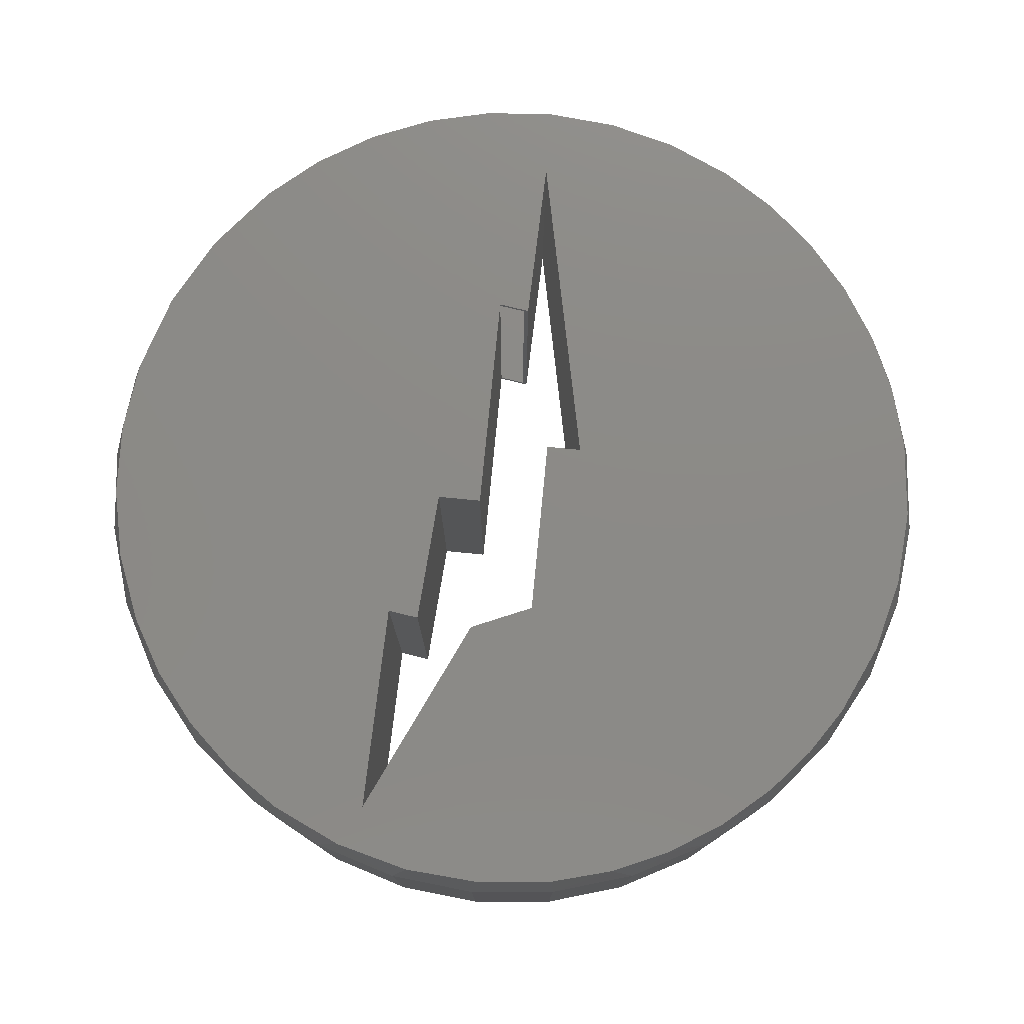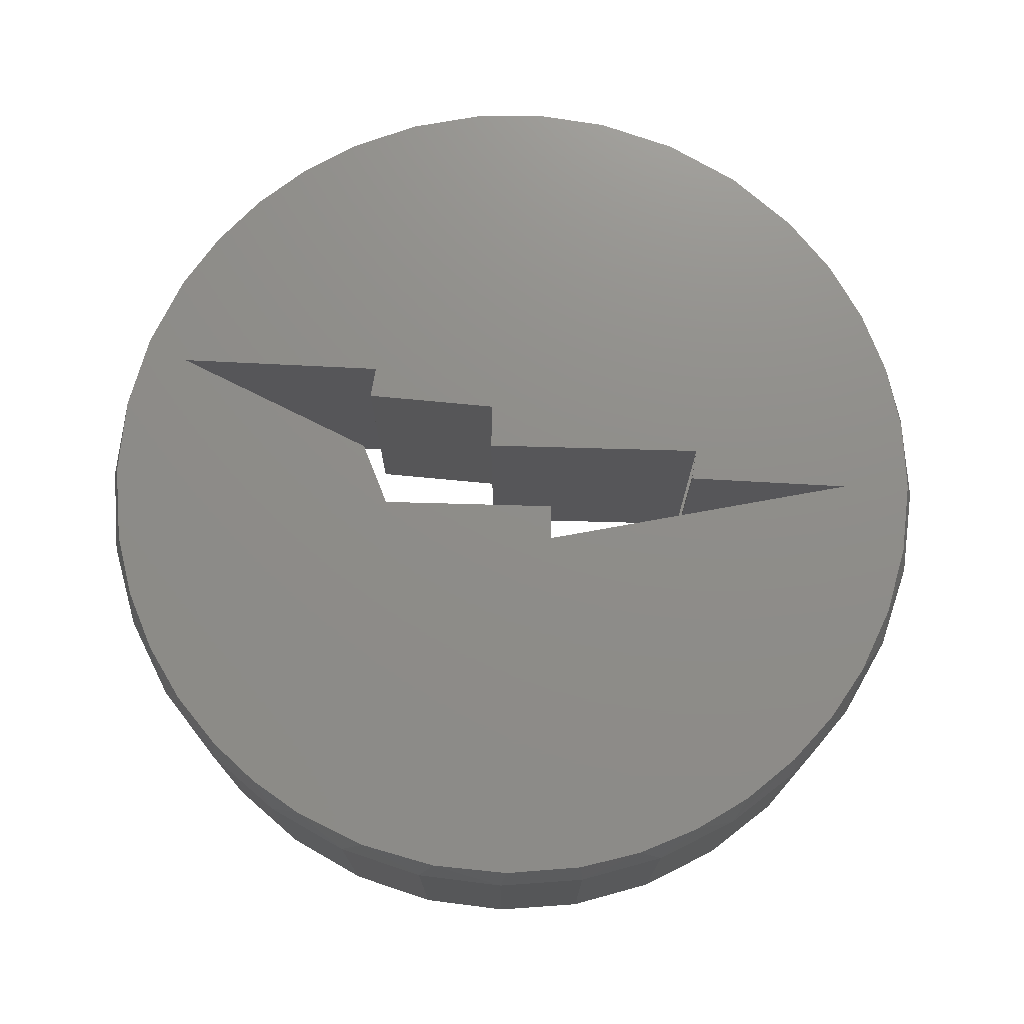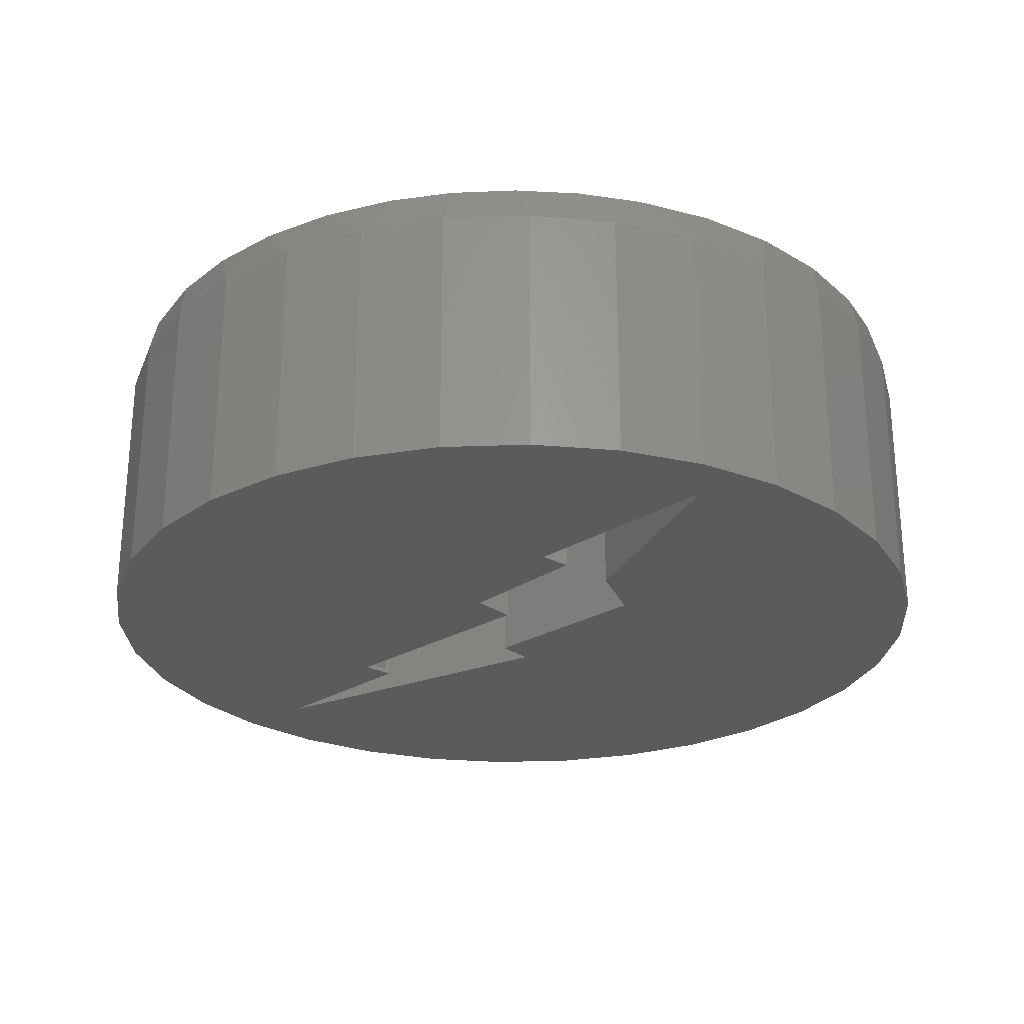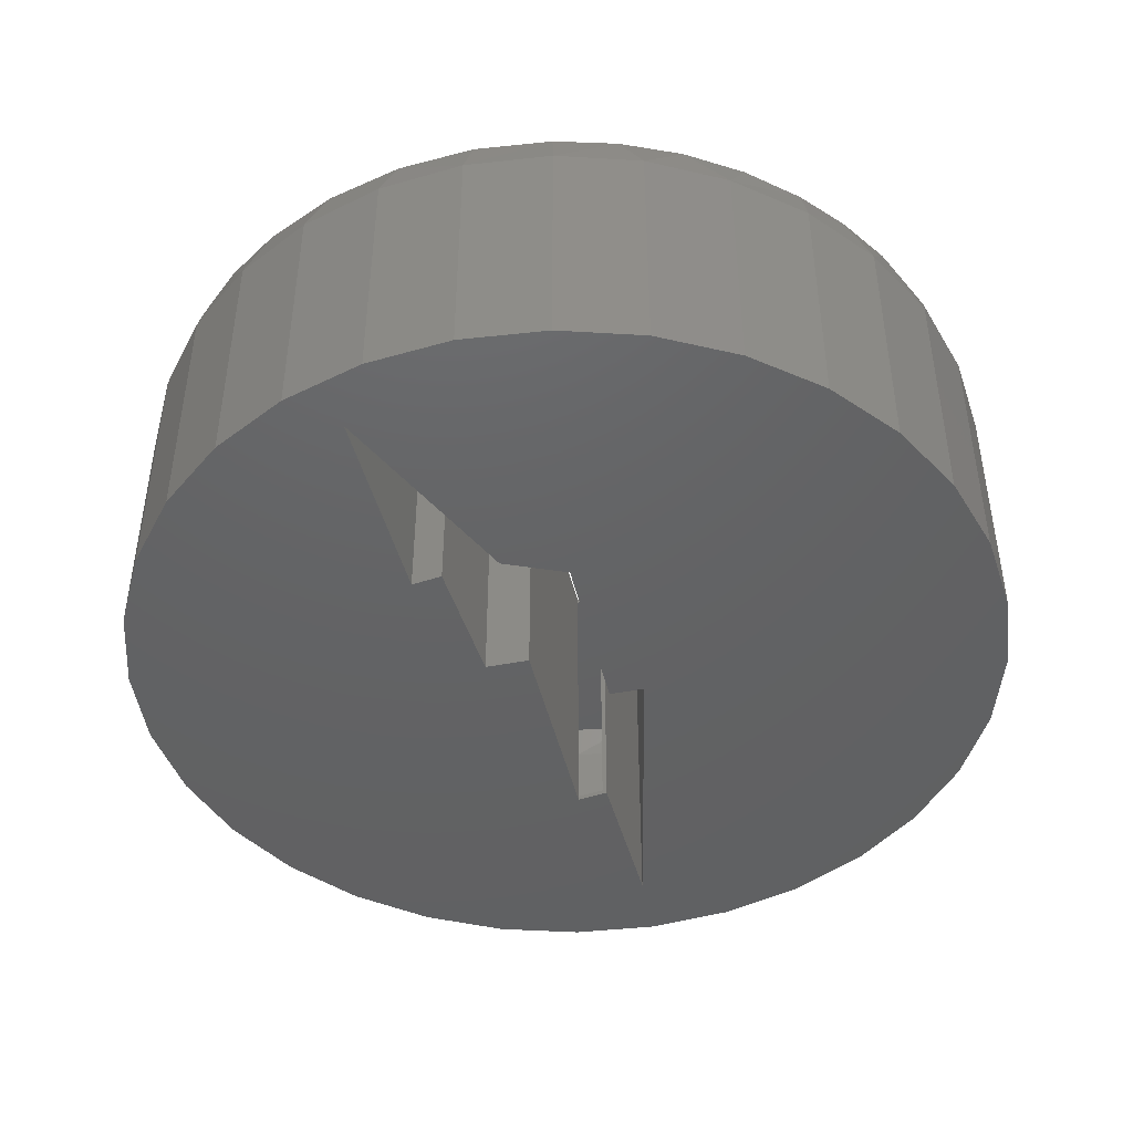
<metadata>
{"format":"stl","ext":"stl","renderer":"f3d","projection":"perspective","resolution":1024,"background":"white","views":[{"elev":77.4,"azim":50.6,"up":"+Y"},{"elev":74.0,"azim":136.6,"up":"+Y"},{"elev":-26.4,"azim":-2.3,"up":"+Y"},{"elev":-44.8,"azim":57.9,"up":"+Y"}]}
</metadata>
<code>
# stl→obj: 251 verts, 506 faces
v -0.2829 -0.5 -0.2
v -0.2829 -0.007812 -0.2
v -0.2766 -0.5 -0.2047
v -0.2766 -0.007812 -0.2047
v -0.2766 -0.5078 -0.2047
v -0.2391 -0.5 -0.2328
v -0.2328 -0.5078 -0.2375
v -0.2328 0 -0.2375
v -0.2766 1.11e-16 -0.2047
v -0.2391 -0.007812 -0.2328
v -0.003125 -0.5078 0.06875
v -0.003125 1.11e-16 0.06875
v -0.4808 -0.5 -0.4879
v -0.4808 -0.007812 -0.4879
v 0.1975 -0.007812 -0.7114
v -0.06987 -0.007812 -0.7321
v 0.06464 -0.007812 -0.734
v 0.3231 -0.007812 0.6259
v 0.1802 -0.007812 0.2329
v 0.4557 -0.007812 0.5843
v 0.3421 -0.007812 0.6559
v 0.2174 -0.007812 0.7057
v 0.03982 -0.007812 0.3303
v -0.06851 -0.007812 0.1231
v 0.08389 -0.007812 0.2972
v -0.04885 -0.007812 0.734
v -0.1817 -0.007812 0.7114
v -0.3085 -0.007812 0.6647
v -0.01417 -0.007812 0.06875
v -0.6791 -0.007812 -0.2647
v -0.6193 -0.007812 -0.3855
v -0.5387 -0.007812 -0.4932
v -0.4399 -0.007812 -0.5843
v -0.3263 -0.007812 -0.6559
v -0.2016 -0.007812 -0.7057
v 0.05296 -0.007812 -0.1404
v -0.7283 -0.007812 2.661e-08
v -0.7158 -0.007812 -0.1347
v -0.4248 -0.007812 0.5956
v -0.5287 -0.007812 0.5039
v -0.6137 -0.007812 0.3945
v -0.6766 -0.007812 0.271
v -0.7152 -0.007812 0.1379
v 0.3243 -0.007812 -0.6647
v 0.4406 -0.007812 -0.5956
v 0.5445 -0.007812 -0.5039
v 0.6295 -0.007812 -0.3945
v 0.6924 -0.007812 -0.271
v 0.731 -0.007812 -0.1379
v 0.7441 -0.007812 4.794e-13
v 0.007924 -0.007812 -0.09531
v 0.2248 -0.007812 0.1216
v 0.7316 -0.007812 0.1347
v 0.6949 -0.007812 0.2647
v 0.6351 -0.007812 0.3855
v 0.5544 -0.007812 0.4932
v 0.08566 -0.007812 0.7321
v -0.01417 -0.5 0.06875
v -0.06851 -0.5 0.1231
v -0.7278 -0.5 -0.1463
v -0.7422 -0.5 9.138e-17
v -0.1384 -0.5 0.7357
v 0.007895 -0.5 0.7501
v 0.1542 -0.5 0.7357
v 0.03982 -0.5 0.3303
v 0.08389 -0.5 0.2972
v -0.4088 -0.5 -0.6237
v -0.5225 -0.5 -0.5304
v -0.6158 -0.5 -0.4167
v -0.6851 -0.5 -0.287
v 0.05296 -0.5 -0.1404
v 0.007924 -0.5 -0.09531
v 0.758 -0.5 -9.234e-17
v 0.7436 -0.5 -0.1463
v 0.7009 -0.5 -0.287
v 0.6316 -0.5 -0.4167
v 0.5383 -0.5 -0.5304
v 0.4246 -0.5 -0.6237
v 0.2949 -0.5 -0.693
v 0.1542 -0.5 -0.7357
v -0.7278 -0.5 0.1463
v -0.6851 -0.5 0.287
v -0.6158 -0.5 0.4167
v -0.5225 -0.5 0.5304
v -0.4088 -0.5 0.6237
v 0.1802 -0.5 0.2329
v 0.3231 -0.5 0.6259
v 0.4246 -0.5 0.6237
v 0.5383 -0.5 0.5304
v 0.6316 -0.5 0.4167
v 0.7009 -0.5 0.287
v 0.7436 -0.5 0.1463
v 0.2248 -0.5 0.1216
v -0.2791 -0.5 -0.693
v -0.1384 -0.5 -0.7357
v 0.007895 -0.5 -0.7501
v -0.2791 -0.5 0.693
v 0.2949 -0.5 0.693
v 0.007895 -0.06346 0.7501
v -0.1384 -0.06346 0.7357
v -0.2791 -0.06346 0.693
v -0.4088 -0.06346 0.6237
v -0.5225 -0.06346 0.5304
v -0.6158 -0.06346 0.4167
v -0.6851 -0.06346 0.287
v -0.7278 -0.06346 0.1463
v -0.7422 -0.06346 2.712e-08
v 0.1542 -0.06346 0.7357
v 0.2949 -0.06346 0.693
v 0.4246 -0.06346 0.6237
v 0.5383 -0.06346 0.5304
v 0.6316 -0.06346 0.4167
v 0.7009 -0.06346 0.287
v 0.7436 -0.06346 0.1463
v 0.758 -0.06346 -9.234e-17
v 0.007895 -0.06346 -0.7501
v 0.1542 -0.06346 -0.7357
v 0.2949 -0.06346 -0.693
v 0.4246 -0.06346 -0.6237
v 0.5383 -0.06346 -0.5304
v 0.6316 -0.06346 -0.4167
v 0.7009 -0.06346 -0.287
v 0.7436 -0.06346 -0.1463
v -0.1384 -0.06346 -0.7357
v -0.2791 -0.06346 -0.693
v -0.4088 -0.06346 -0.6237
v -0.5225 -0.06346 -0.5304
v -0.6158 -0.06346 -0.4167
v -0.6851 -0.06346 -0.287
v -0.7278 -0.06346 -0.1463
v -0.4297 -0.5078 -0.4453
v 0.04063 -0.5078 -0.1391
v -0.4297 0 -0.4453
v 0.04063 0 -0.1391
v -0.003125 -0.5078 -0.09531
v -0.003125 1.11e-16 -0.09531
v 0.2156 -0.5078 0.1234
v 0.2156 1.11e-16 0.1234
v 0.1719 -0.5078 0.2328
v 0.1719 1.11e-16 0.2328
v 0.3031 -0.5078 0.5938
v 0.3031 1.11e-16 0.5938
v 0.05156 -0.5078 0.3312
v 0.05156 1.11e-16 0.3312
v 0.09531 -0.5078 0.2984
v 0.09531 1.11e-16 0.2984
v -0.05781 -0.5078 0.1234
v -0.05781 1.11e-16 0.1234
v -0.6923 -0.5078 -0.29
v -0.6223 -0.5078 -0.4211
v -0.528 -0.5078 -0.5359
v -0.4132 -0.5078 -0.6302
v 0.1558 -0.5078 0.7433
v 0.007895 -0.5078 0.7579
v -0.14 -0.5078 0.7433
v -0.2821 -0.5078 0.7002
v -0.75 -0.5078 9.281e-17
v -0.7354 -0.5078 -0.1479
v -0.4132 -0.5078 0.6302
v -0.528 -0.5078 0.5359
v -0.6223 -0.5078 0.4211
v -0.6923 -0.5078 0.29
v -0.7354 -0.5078 0.1479
v 0.1558 -0.5078 -0.7433
v 0.2979 -0.5078 -0.7002
v 0.429 -0.5078 -0.6302
v 0.5438 -0.5078 -0.5359
v 0.6381 -0.5078 -0.4211
v 0.7081 -0.5078 -0.29
v 0.7512 -0.5078 -0.1479
v 0.7658 -0.5078 -9.282e-17
v 0.007895 -0.5078 -0.7579
v -0.14 -0.5078 -0.7433
v -0.2821 -0.5078 -0.7002
v 0.2979 -0.5078 0.7002
v 0.429 -0.5078 0.6302
v 0.5438 -0.5078 0.5359
v 0.6381 -0.5078 0.4211
v 0.7081 -0.5078 0.29
v 0.7512 -0.5078 0.1479
v 0.1172 9.628e-17 -0.7342
v 0.007895 8.414e-17 -0.7423
v -0.09856 7.232e-17 -0.7346
v -0.2028 6.075e-17 -0.7117
v -0.3161 4.818e-17 -0.6678
v -0.4206 3.657e-17 -0.6061
v -0.5137 2.623e-17 -0.5281
v -0.5928 1.745e-17 -0.436
v -0.6536 1.07e-17 -0.3367
v -0.6981 5.762e-18 -0.2292
v 0.4407 1.322e-16 0.6031
v 0.5409 1.433e-16 0.5166
v 0.6242 1.526e-16 0.4138
v 0.6784 1.586e-16 0.3185
v 0.718 1.63e-16 0.2163
v 0.7421 1.657e-16 0.1093
v -0.1254 6.935e-17 0.7302
v -0.01577 8.152e-17 0.7419
v 0.09436 9.374e-17 0.7372
v 0.2026 1.058e-16 0.7163
v 0.7436 1.658e-16 -0.0982
v 0.7242 1.637e-16 -0.1947
v 0.6782 1.586e-16 -0.3188
v 0.6109 1.511e-16 -0.4328
v 0.5245 1.415e-16 -0.533
v 0.4216 1.301e-16 -0.6163
v 0.3264 1.195e-16 -0.6705
v 0.2242 1.082e-16 -0.7101
v -0.7344 1.735e-18 5.391e-08
v -0.721 3.22e-18 0.1403
v -0.6813 7.623e-18 0.2755
v -0.6168 1.478e-17 0.4008
v -0.5411 2.319e-17 0.4995
v -0.45 3.331e-17 0.5842
v -0.346 4.486e-17 0.6525
v -0.232 5.75e-17 0.7024
v -0.7253 2.748e-18 -0.116
v 0.3267 1.195e-16 0.6703
v 0.7502 1.666e-16 -1.612e-16
v 0.7658 -0.0625 -2.784e-16
v 0.7512 -0.0625 -0.1479
v 0.7081 -0.0625 -0.29
v 0.6381 -0.0625 -0.4211
v 0.5438 -0.0625 -0.5359
v 0.429 -0.0625 -0.6302
v 0.2979 -0.0625 -0.7002
v 0.1558 -0.0625 -0.7433
v 0.007895 -0.0625 -0.7579
v -0.14 -0.0625 -0.7433
v -0.2821 -0.0625 -0.7002
v -0.4132 -0.0625 -0.6302
v -0.528 -0.0625 -0.5359
v -0.6223 -0.0625 -0.4211
v -0.6923 -0.0625 -0.29
v -0.7354 -0.0625 -0.1479
v -0.75 -0.0625 9.281e-17
v -0.7354 -0.0625 0.1479
v -0.6923 -0.0625 0.29
v -0.6223 -0.0625 0.4211
v -0.528 -0.0625 0.5359
v -0.4132 -0.0625 0.6302
v -0.2821 -0.0625 0.7002
v -0.14 -0.0625 0.7433
v 0.007895 -0.0625 0.7579
v 0.1558 -0.0625 0.7433
v 0.2979 -0.0625 0.7002
v 0.429 -0.0625 0.6302
v 0.5438 -0.0625 0.5359
v 0.6381 -0.0625 0.4211
v 0.7081 -0.0625 0.29
v 0.7512 -0.0625 0.1479
f 1 2 3
f 3 2 4
f 5 6 3
f 5 7 6
f 8 9 4
f 8 4 10
f 8 10 6
f 8 6 7
f 3 11 5
f 11 3 12
f 12 3 4
f 12 4 9
f 6 10 13
f 13 10 14
f 15 16 17
f 18 19 20
f 18 20 21
f 18 21 22
f 18 22 23
f 24 25 23
f 24 23 26
f 24 26 27
f 24 27 28
f 24 28 2
f 24 2 29
f 14 10 30
f 14 30 31
f 14 31 32
f 14 32 33
f 14 33 34
f 14 34 35
f 14 35 16
f 14 16 15
f 14 15 36
f 37 38 2
f 37 2 28
f 37 28 39
f 37 39 40
f 37 40 41
f 37 41 42
f 37 42 43
f 36 15 44
f 36 44 45
f 36 45 46
f 36 46 47
f 36 47 48
f 36 48 49
f 36 49 50
f 36 50 51
f 30 10 4
f 30 4 2
f 30 2 38
f 19 52 53
f 19 53 54
f 19 54 55
f 19 55 56
f 19 56 20
f 57 26 22
f 22 26 23
f 52 51 53
f 53 51 50
f 58 1 59
f 60 61 1
f 59 62 63
f 59 63 64
f 59 64 65
f 59 65 66
f 13 67 68
f 13 68 69
f 13 69 70
f 13 70 6
f 71 72 73
f 71 73 74
f 71 74 75
f 71 75 76
f 71 76 77
f 71 77 78
f 71 78 79
f 71 79 80
f 61 81 82
f 61 82 83
f 61 83 84
f 61 84 85
f 70 60 1
f 70 1 3
f 70 3 6
f 86 87 88
f 86 88 89
f 86 89 90
f 86 90 91
f 86 91 92
f 86 92 93
f 94 67 95
f 95 67 13
f 95 13 96
f 96 13 71
f 96 71 80
f 59 1 62
f 62 1 97
f 1 61 97
f 97 61 85
f 88 87 98
f 98 87 65
f 98 65 64
f 93 92 72
f 72 92 73
f 72 51 93
f 93 51 52
f 93 52 86
f 86 52 19
f 14 36 13
f 13 36 71
f 71 36 72
f 72 36 51
f 58 29 1
f 1 29 2
f 59 24 58
f 58 24 29
f 66 25 59
f 59 25 24
f 65 23 66
f 66 23 25
f 87 18 65
f 65 18 23
f 86 19 87
f 87 19 18
f 99 62 100
f 100 62 97
f 100 97 101
f 101 97 85
f 101 85 102
f 102 85 84
f 102 84 103
f 103 84 83
f 103 83 104
f 104 83 82
f 104 82 105
f 105 82 81
f 105 81 106
f 106 81 61
f 106 61 107
f 62 99 63
f 63 99 108
f 63 108 64
f 64 108 109
f 64 109 98
f 98 109 110
f 98 110 88
f 88 110 111
f 88 111 89
f 89 111 112
f 89 112 90
f 90 112 113
f 90 113 91
f 91 113 114
f 91 114 92
f 92 114 115
f 92 115 73
f 116 80 117
f 117 80 79
f 117 79 118
f 118 79 78
f 118 78 119
f 119 78 77
f 119 77 120
f 120 77 76
f 120 76 121
f 121 76 75
f 121 75 122
f 122 75 74
f 122 74 123
f 123 74 73
f 123 73 115
f 80 116 96
f 96 116 124
f 96 124 95
f 95 124 125
f 95 125 94
f 94 125 126
f 94 126 67
f 67 126 127
f 67 127 68
f 68 127 128
f 68 128 69
f 69 128 129
f 69 129 70
f 70 129 130
f 70 130 60
f 60 130 107
f 60 107 61
f 130 129 30
f 129 128 31
f 30 129 31
f 128 127 32
f 31 128 32
f 127 126 33
f 32 127 33
f 126 125 34
f 33 126 34
f 125 124 35
f 34 125 35
f 124 116 16
f 35 124 16
f 116 117 17
f 16 116 17
f 117 118 15
f 17 117 15
f 118 119 44
f 15 118 44
f 119 120 45
f 44 119 45
f 120 121 46
f 45 120 46
f 121 122 47
f 46 121 47
f 47 122 48
f 48 122 123
f 48 123 49
f 49 123 115
f 49 115 50
f 30 38 130
f 130 38 37
f 130 37 107
f 114 113 54
f 113 112 55
f 54 113 55
f 112 111 56
f 55 112 56
f 111 110 20
f 56 111 20
f 110 109 21
f 20 110 21
f 109 108 22
f 21 109 22
f 108 99 57
f 22 108 57
f 99 100 26
f 57 99 26
f 100 101 27
f 26 100 27
f 101 102 28
f 27 101 28
f 102 103 39
f 28 102 39
f 103 104 40
f 39 103 40
f 104 105 41
f 40 104 41
f 41 105 42
f 42 105 106
f 42 106 43
f 43 106 107
f 43 107 37
f 54 53 114
f 114 53 50
f 114 50 115
f 131 132 133
f 133 132 134
f 132 135 134
f 134 135 136
f 135 137 136
f 136 137 138
f 137 139 138
f 138 139 140
f 139 141 140
f 140 141 142
f 141 143 142
f 142 143 144
f 143 145 144
f 144 145 146
f 145 147 146
f 146 147 148
f 147 11 148
f 148 11 12
f 7 131 8
f 8 131 133
f 131 7 149
f 131 149 150
f 131 150 151
f 131 151 152
f 147 145 143
f 147 143 153
f 147 153 154
f 147 154 155
f 147 155 156
f 147 156 5
f 147 5 11
f 157 158 5
f 157 5 156
f 157 156 159
f 157 159 160
f 157 160 161
f 157 161 162
f 157 162 163
f 132 164 165
f 132 165 166
f 132 166 167
f 132 167 168
f 132 168 169
f 132 169 170
f 132 170 171
f 132 171 135
f 164 132 172
f 172 132 131
f 172 131 173
f 173 131 152
f 173 152 174
f 149 7 158
f 158 7 5
f 153 143 175
f 175 143 141
f 175 141 176
f 176 141 177
f 177 141 139
f 177 139 178
f 178 139 179
f 179 139 180
f 180 139 137
f 180 137 171
f 171 137 135
f 12 9 148
f 133 134 181
f 133 181 182
f 133 182 183
f 133 183 184
f 133 184 185
f 133 185 186
f 133 186 187
f 133 187 188
f 133 188 189
f 133 189 190
f 133 190 8
f 140 142 191
f 140 191 192
f 140 192 193
f 140 193 194
f 140 194 195
f 140 195 196
f 140 196 138
f 148 197 198
f 148 198 199
f 148 199 200
f 148 200 144
f 148 144 146
f 134 136 201
f 134 201 202
f 134 202 203
f 134 203 204
f 134 204 205
f 134 205 206
f 134 206 207
f 134 207 208
f 134 208 181
f 209 210 211
f 209 211 212
f 209 212 213
f 209 213 214
f 209 214 215
f 148 9 197
f 197 9 216
f 9 209 216
f 216 209 215
f 209 9 217
f 217 9 8
f 217 8 190
f 191 142 218
f 218 142 144
f 218 144 200
f 201 136 219
f 219 136 138
f 219 138 196
f 220 171 221
f 221 171 170
f 221 170 222
f 222 170 169
f 222 169 223
f 223 169 168
f 223 168 224
f 224 168 167
f 224 167 225
f 225 167 166
f 225 166 226
f 226 166 165
f 226 165 227
f 227 165 164
f 227 164 228
f 228 164 172
f 228 172 229
f 229 172 173
f 229 173 230
f 230 173 174
f 230 174 231
f 231 174 152
f 231 152 232
f 232 152 151
f 232 151 233
f 233 151 150
f 233 150 234
f 234 150 149
f 234 149 235
f 235 149 158
f 235 158 236
f 236 158 157
f 236 157 237
f 237 157 163
f 237 163 238
f 238 163 162
f 238 162 239
f 239 162 161
f 239 161 240
f 240 161 160
f 240 160 241
f 241 160 159
f 241 159 242
f 242 159 156
f 242 156 243
f 243 156 155
f 243 155 244
f 244 155 154
f 244 154 245
f 245 154 153
f 245 153 246
f 246 153 175
f 246 175 247
f 247 175 176
f 247 176 248
f 248 176 177
f 248 177 249
f 249 177 178
f 249 178 250
f 250 178 179
f 250 179 251
f 251 179 180
f 251 180 220
f 220 180 171
f 195 250 251
f 194 249 250
f 194 250 195
f 193 248 249
f 193 249 194
f 191 247 248
f 191 248 192
f 218 246 247
f 218 247 191
f 200 245 246
f 200 246 218
f 199 244 245
f 199 245 200
f 198 243 244
f 198 244 199
f 216 242 243
f 216 243 197
f 215 241 242
f 215 242 216
f 214 240 241
f 214 241 215
f 213 239 240
f 213 240 214
f 212 238 239
f 212 239 213
f 248 193 192
f 243 198 197
f 209 236 210
f 210 236 237
f 210 237 211
f 211 237 238
f 211 238 212
f 220 219 251
f 251 219 196
f 251 196 195
f 220 201 219
f 220 221 201
f 190 234 235
f 189 233 234
f 189 234 190
f 188 232 233
f 188 233 189
f 187 231 232
f 187 232 188
f 185 230 231
f 185 231 186
f 184 229 230
f 184 230 185
f 183 229 184
f 208 226 227
f 207 225 226
f 207 226 208
f 206 224 225
f 206 225 207
f 204 223 224
f 204 224 205
f 203 222 223
f 203 223 204
f 202 221 222
f 202 222 203
f 201 221 202
f 231 187 186
f 224 206 205
f 229 183 228
f 228 183 182
f 228 182 227
f 227 182 181
f 227 181 208
f 236 209 235
f 235 209 217
f 235 217 190

</code>
